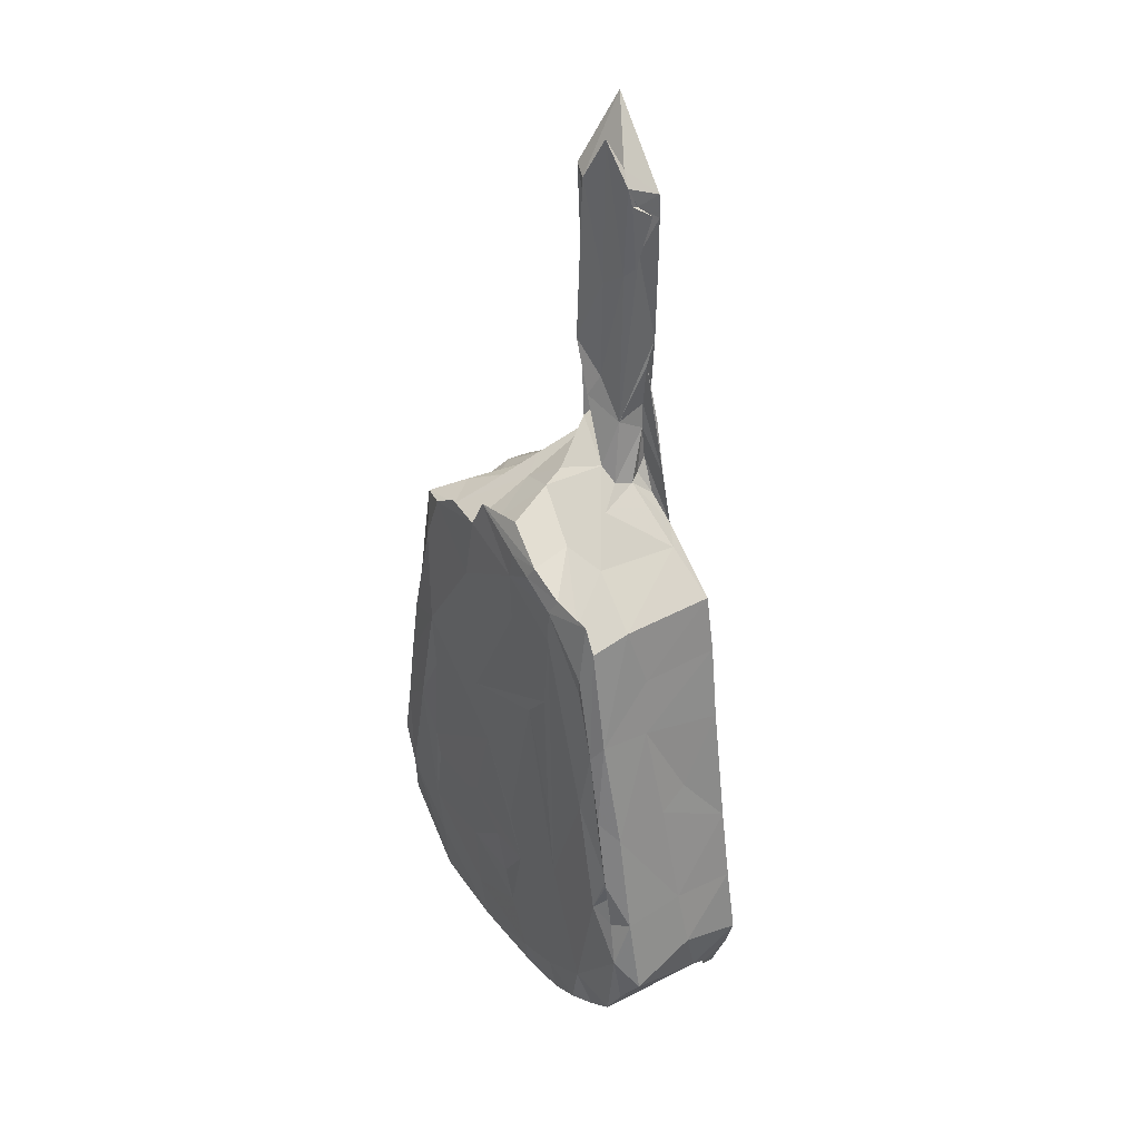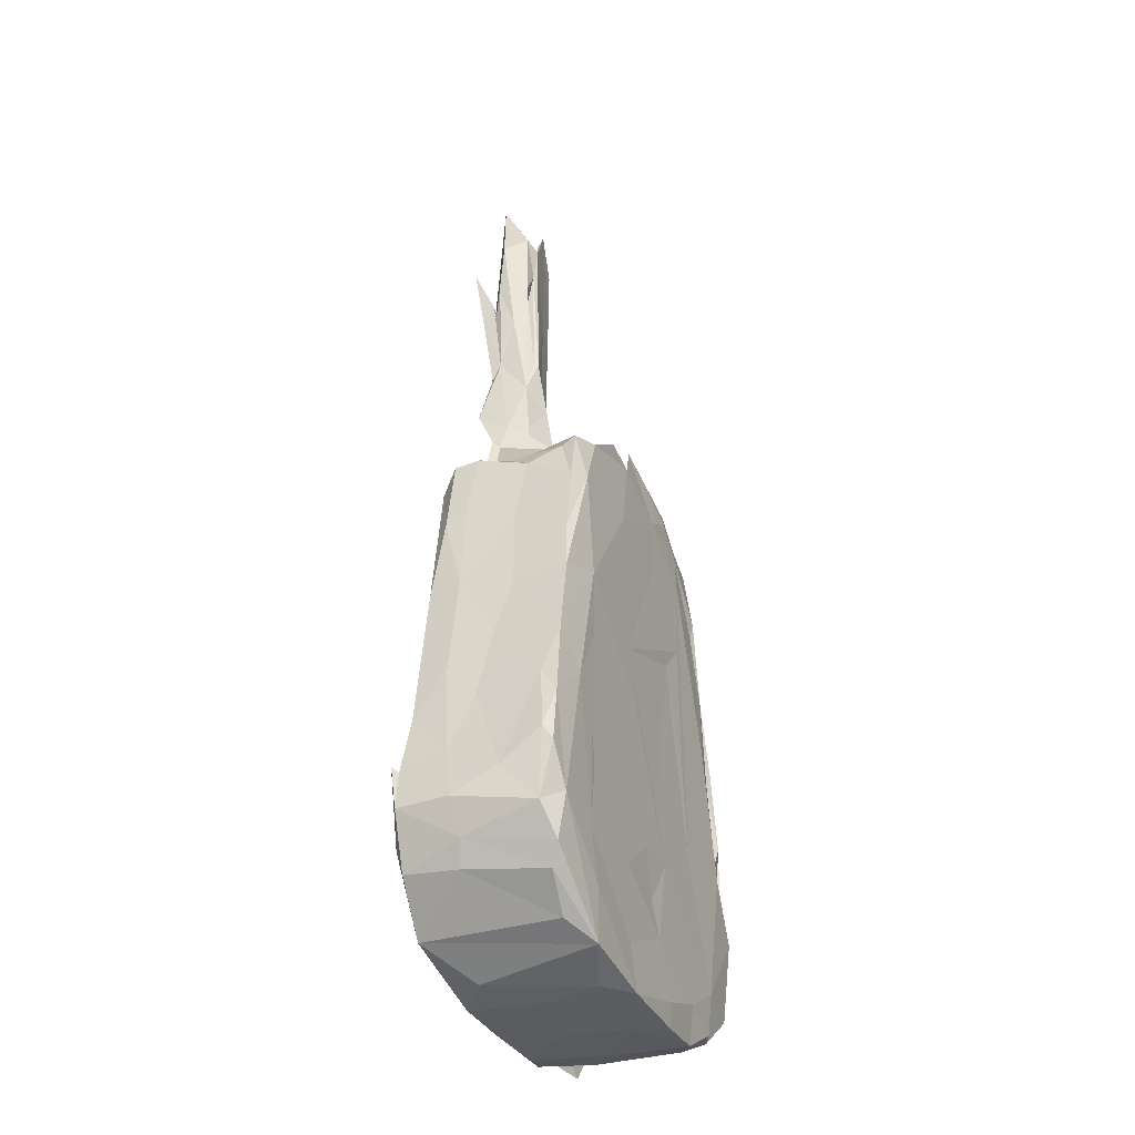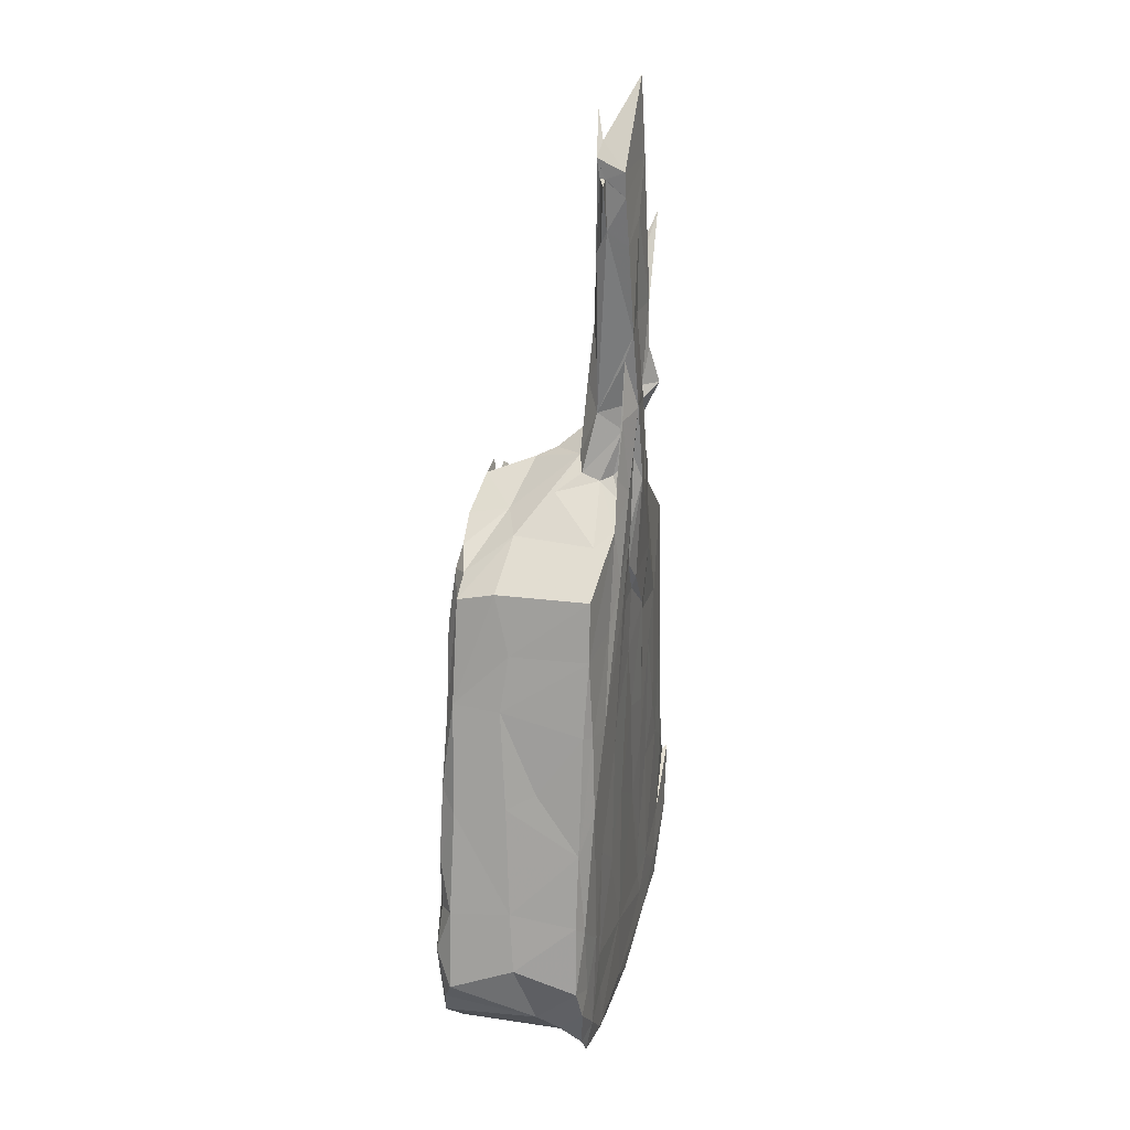
<metadata>
{"format":"obj","ext":"obj","renderer":"f3d","projection":"perspective","resolution":1024,"background":"white","views":[{"elev":37.9,"azim":-124.3,"up":"+Y"},{"elev":-34.1,"azim":113.7,"up":"+Y"},{"elev":25.3,"azim":-76.3,"up":"+Y"}]}
</metadata>
<code>
v -0.3193 -0.9401 -0.1472
v -0.3974 -0.8706 -0.1588
v -0.4675 -0.7578 -0.1269
v -0.4315 -0.8092 -0.1493
v -0.4584 -0.7025 0.008474
v -0.4286 -0.6942 -0.1659
v -0.296 -0.8501 -0.1699
v -0.4315 -0.8296 0.0502
v -0.4363 -0.5935 -0.1318
v -0.4348 -0.5779 -0.004174
v -0.2754 -0.9424 -0.1691
v -0.2508 -0.977 -0.1244
v -0.1922 -0.9917 -0.1602
v -0.3285 -0.9317 0.1419
v -0.166 -0.9982 -0.05246
v -0.2201 -0.9877 0.04279
v -0.1881 -0.9122 -0.1711
v -0.201 -0.6046 -0.1681
v -0.06679 -0.6799 -0.1679
v -0.08342 -0.9982 -0.1642
v -0.0312 -1.007 -0.09257
v -0.1061 -1.006 0.1291
v -0.08499 -0.9469 -0.17
v -0.02914 -0.8417 -0.1679
v 0.08579 -0.9941 -0.1664
v -0.01167 -1.009 0.02625
v 0.001493 -0.7757 -0.1652
v 0.02825 -0.6787 -0.1679
v -0.4035 -0.5997 -0.1585
v -0.356 -0.5803 -0.1714
v -0.3911 -0.4935 -0.1647
v -0.3914 -0.534 -0.1521
v -0.3911 -0.5285 -0.1538
v -0.3879 -0.5234 -0.1537
v -0.3807 -0.4879 -0.1571
v -0.394 -0.3767 -0.1313
v -0.3511 -0.3563 -0.1582
v -0.3925 -0.3526 -0.02139
v -0.4014 -0.4375 0.1338
v -0.3605 -0.3342 -0.1642
v -0.3815 -0.3161 0.0402
v -0.3472 -0.1469 -0.1421
v -0.3537 -0.1493 -0.04136
v -0.3027 -0.3289 -0.1701
v -0.1827 -0.443 -0.1684
v -0.1696 -0.1357 -0.1684
v -0.02737 -0.5765 -0.1677
v 0.114 -0.6031 -0.1676
v -0.1094 -0.2044 -0.1664
v 0.05843 -0.4089 -0.1686
v 0.09852 -0.2778 -0.1685
v -0.3261 -0.1812 -0.1608
v -0.2826 -0.03615 -0.1593
v -0.1855 0.03656 -0.1682
v -0.3322 -0.03197 -0.02787
v -0.3055 0.07032 -0.1409
v -0.2902 0.002005 -0.1638
v -0.3099 0.09122 -0.06161
v -0.2874 0.1294 -0.1467
v -0.0513 0.006783 -0.1678
v -0.04657 0.1153 -0.1684
v -0.3966 -0.8638 0.1039
v -0.3559 -0.9554 0.1409
v -0.3867 -0.9127 0.1391
v -0.4002 -0.8645 0.07733
v -0.4159 -0.8597 0.0965
v -0.401 -0.863 0.1139
v -0.3993 -0.855 0.1303
v -0.3814 -0.8758 0.136
v -0.3549 -0.88 0.155
v -0.4245 -0.8142 0.1484
v -0.4043 -0.8581 0.1033
v -0.4517 -0.7429 0.141
v -0.4032 -0.8466 0.13
v -0.4012 -0.8528 0.122
v -0.392 -0.7689 0.1518
v -0.4293 -0.5947 0.135
v -0.4037 -0.6193 0.1483
v -0.3314 -0.6791 0.1568
v -0.2777 -0.9504 0.1545
v -0.2813 -0.848 0.1542
v -0.1771 -0.9909 0.1459
v -0.08514 -0.9484 0.1542
v -0.1024 -0.7873 0.1571
v -0.303 -0.7427 0.1567
v -0.1926 -0.5645 0.1539
v -0.0898 -0.4647 0.1558
v 0.00184 -0.9902 0.1513
v 0.1336 -1.005 -0.004661
v 0.1459 -0.8748 0.1528
v 0.1201 -0.816 0.1519
v 0.03975 -0.5452 0.1526
v -0.3522 -0.3615 0.1557
v -0.36 -0.1835 0.1328
v -0.3369 -0.1931 0.1474
v -0.2887 -0.4922 0.1577
v -0.2061 -0.5589 0.1621
v -0.1902 -0.2982 0.1609
v -0.1793 -0.3012 0.1532
v 0.01215 -0.3063 0.1534
v -0.2728 -0.2015 0.1583
v -0.218 -0.008817 0.1526
v -0.3325 -0.02661 0.1376
v -0.1564 0.07597 0.1613
v -0.1337 0.01732 0.1632
v -0.1364 -0.1149 0.1617
v -0.0308 -0.1497 0.1541
v -0.09595 -0.01833 0.1547
v -0.0737 0.07585 0.1603
v -0.02455 -0.002331 0.1571
v -0.03366 0.02921 0.1685
v -0.2499 0.1052 -0.1411
v -0.1997 0.1733 -0.05011
v -0.3115 0.09568 0.1346
v -0.1843 0.1088 -0.1655
v -0.2028 0.1441 -0.1558
v -0.1224 0.1991 -0.07887
v -0.1139 0.154 -0.1698
v -0.2134 0.1699 0.1185
v -0.0578 0.1768 -0.1679
v -0.1304 0.1833 -0.1621
v -0.1215 0.2427 0.01575
v 0.06053 0.2275 -0.1614
v -0.05294 0.3029 0.05276
v -0.04151 0.2382 -0.1487
v 0.02431 0.2057 -0.1476
v -0.007323 0.2705 -0.05161
v 0.00201 0.2914 -0.008886
v -0.1589 0.1853 0.1494
v -0.07132 0.1643 0.1634
v -0.1338 0.2883 0.1475
v -0.09519 0.2475 0.1642
v -0.03845 0.2537 0.1799
v 0.01525 0.1897 0.1757
v -0.09087 0.2633 0.1027
v -0.08486 0.2748 0.06384
v -0.1013 0.2281 0.1457
v -0.07461 0.2714 0.1267
v -0.06524 0.2964 0.15
v -0.1044 0.4009 0.1511
v -0.07113 0.5171 0.1467
v -0.05177 0.3072 0.163
v -0.06416 0.3671 0.1441
v -0.06089 0.3988 0.08894
v 0.04205 0.3778 0.1047
v 0.002156 0.4436 0.05513
v -0.05862 0.4203 0.1482
v -0.05135 0.4144 0.1717
v -0.01963 0.348 0.1452
v 0.04605 0.398 0.1617
v 0.000711 0.3694 0.1536
v -0.01315 0.4862 0.07648
v -0.07184 0.5712 0.1637
v 0.01715 0.4426 0.1643
v -0.06934 0.7335 0.08706
v -0.01696 0.5486 0.09732
v -0.01044 0.5991 0.1577
v 0.000102 0.6703 0.08411
v -0.01732 0.701 0.07654
v -0.08511 0.7818 0.1109
v -0.0111 0.7923 0.1592
v -0.09075 0.7575 0.1006
v -0.08696 0.755 0.1554
v -0.1242 0.8797 0.1114
v -0.08307 0.8822 0.1069
v -0.08182 0.8842 0.09573
v -0.01843 1.001 0.07814
v -0.09454 0.8519 0.1499
v -0.07753 0.9222 0.08834
v -0.07919 0.8456 0.106
v -0.07689 0.8722 0.1042
v -0.09501 0.9015 0.1476
v 0.04504 0.9037 0.1568
v -0.05362 0.9505 0.09549
v 0.01724 0.9362 0.07719
v 0.03747 0.9037 0.066
v 0.03908 1.059 0.1497
v 0.1609 -1.001 -0.1232
v 0.1129 -0.9066 -0.166
v 0.2578 -0.9684 -0.1655
v 0.2253 -0.9904 0.07847
v 0.2679 -0.8631 -0.1696
v 0.1236 -0.7545 -0.1688
v 0.1455 -0.6281 -0.1673
v 0.3194 -0.938 -0.1258
v 0.4116 -0.8375 -0.1563
v 0.3996 -0.7396 -0.1668
v 0.3899 -0.8773 -0.1364
v 0.3227 -0.9371 0.1519
v 0.4092 -0.8563 0.03062
v 0.2929 -0.7612 -0.1681
v 0.274 -0.6231 -0.167
v 0.2858 -0.5645 -0.1679
v 0.4352 -0.8076 0.01903
v 0.4476 -0.7715 -0.1367
v 0.4477 -0.687 -0.05936
v 0.4416 -0.6567 -0.1603
v 0.4436 -0.625 -0.1392
v 0.4581 -0.7357 0.03323
v 0.4363 -0.6285 0.05105
v 0.277 -0.2096 -0.1701
v 0.2709 -0.3448 -0.1678
v 0.3399 -0.4723 -0.1682
v 0.4002 -0.3974 -0.1551
v 0.1207 0.01515 -0.1703
v 0.2885 0.0131 -0.1634
v 0.3706 -0.2412 -0.1544
v 0.3526 -0.1371 -0.1466
v 0.3686 -0.2468 -0.04374
v 0.3399 -0.08195 -0.02865
v 0.3706 -0.2233 0.06936
v 0.2431 0.1243 -0.1616
v 0.3283 -0.00135 -0.1447
v 0.3152 0.06368 -0.04447
v 0.3156 0.103 0.06399
v 0.4221 -0.5455 -0.158
v 0.4168 -0.4934 -0.1243
v 0.4132 -0.5095 0.006269
v 0.3895 -0.3723 -0.01367
v 0.1468 -0.9991 0.1396
v 0.1996 -0.9468 0.1523
v 0.1177 -0.709 0.1529
v 0.1961 -0.8034 0.1553
v 0.2863 -0.8743 0.1557
v 0.41 -0.7983 0.1562
v 0.3233 -0.7564 0.1539
v 0.2653 -0.5101 0.1581
v 0.409 -0.8456 0.1425
v 0.4543 -0.737 0.1397
v 0.4509 -0.6488 0.1531
v 0.4391 -0.6571 0.1432
v 0.1628 -0.5169 0.1563
v 0.103 -0.4458 0.1564
v 0.08674 -0.3261 0.16
v 0.1607 -0.2058 0.1595
v 0.1851 -0.2971 0.1595
v 0.2212 -0.411 0.1597
v 0.3461 -0.5646 0.1566
v 0.3146 -0.2633 0.155
v 0.3935 -0.3951 0.1335
v 0.06109 -0.07615 0.1636
v 0.09502 -0.107 0.1582
v 0.101 0.04337 0.1678
v 0.2137 -0.1153 0.1589
v 0.1463 0.175 0.1514
v 0.3671 -0.2389 0.1342
v 0.3442 -0.0607 0.1178
v 0.293 0.05315 0.1525
v 0.3387 -0.02849 0.07533
v 0.4176 -0.5392 0.1326
v 0.4058 -0.4392 0.07158
v 0.09122 0.1632 -0.1687
v 0.08323 0.2339 -0.03567
v 0.1889 0.1478 -0.1513
v 0.1658 0.1778 -0.1691
v 0.1592 0.1894 -0.08564
v 0.1474 0.1966 -0.02004
v 0.19 0.1756 -0.03647
v 0.1719 0.1922 0.0499
v 0.1186 0.2533 0.01407
v 0.09491 0.2534 0.1119
v 0.3055 0.1096 -0.1443
v 0.2584 0.1399 -0.0752
v 0.303 0.09479 -0.114
v 0.2709 0.1184 0.01753
v 0.07405 0.2486 0.1671
v 0.09456 0.2648 0.157
v 0.1863 0.1921 0.08955
v 0.08936 0.253 0.1384
v 0.06686 0.3321 0.1374
v 0.04414 0.284 0.1695
v 0.0466 0.3617 0.07759
v 0.05401 0.4222 0.155
v 0.06963 0.3518 0.1556
v 0.06341 0.3846 0.123
v 0.07397 0.4253 0.1888
v 0.3164 0.09854 0.116
v 0.05874 0.4891 0.08098
v 0.07253 0.5593 0.1385
v 0.02727 0.4513 0.1444
v 0.04691 0.4114 0.1393
v 0.009172 0.4859 0.1155
v 0.05302 0.455 0.1097
v 0.04779 0.4989 0.1703
v 0.06715 0.527 0.1602
v 0.04943 0.5529 0.06714
v 0.04488 0.5533 0.05818
v 0.07935 0.668 0.1039
v 0.04816 0.5625 0.1149
v 0.0381 0.5197 0.1469
v 0.06349 0.6005 0.1669
v 0.04325 0.6038 0.1341
v 0.1241 0.6451 0.1575
v 0.05704 0.6775 0.09646
v 0.06508 0.7726 0.07953
v 0.03709 0.7355 0.09474
v 0.0809 0.6396 0.1342
v 0.1203 0.6917 0.1346
v 0.03938 0.8287 0.07557
v 0.08728 0.7692 0.1386
v 0.1662 0.7562 0.1602
v 0.09829 0.885 0.1234
v 0.07061 0.918 0.07676
v -0.3891 -0.5231 -0.1571
f 2 4 6
f 2 6 7
f 2 8 4
f 3 4 8
f 4 3 6
f 6 3 9
f 3 10 9
f 5 10 3
f 1 2 7
f 11 1 7
f 1 13 12
f 13 1 11
f 13 15 12
f 1 12 16
f 12 15 16
f 11 7 17
f 11 17 13
f 14 1 16
f 7 18 19
f 13 21 15
f 20 21 13
f 13 17 23
f 13 23 20
f 20 23 25
f 21 26 15
f 15 26 22
f 17 24 23
f 17 7 24
f 7 19 24
f 24 19 27
f 19 28 27
f 29 6 9
f 6 29 30
f 9 31 29
f 31 33 29
f 29 34 32
f 29 33 34
f 304 31 35
f 304 35 33
f 33 35 34
f 29 32 30
f 304 33 32
f 304 32 34
f 30 304 34
f 30 34 35
f 31 9 36
f 35 31 37
f 36 9 10
f 36 10 38
f 10 39 38
f 36 40 31
f 31 40 37
f 36 38 43
f 6 30 7
f 7 30 18
f 30 44 18
f 35 44 30
f 35 37 44
f 19 18 47
f 28 19 48
f 18 45 49
f 18 49 47
f 49 51 47
f 52 40 42
f 36 42 40
f 40 52 37
f 37 52 44
f 36 43 42
f 52 53 44
f 38 41 43
f 18 44 54
f 45 18 46
f 18 54 46
f 43 55 42
f 42 56 52
f 52 57 53
f 56 42 58
f 52 56 57
f 42 55 58
f 44 53 54
f 46 54 60
f 45 46 49
f 49 46 51
f 46 60 51
f 8 2 14
f 65 64 66
f 64 68 69
f 8 66 71
f 66 8 72
f 65 72 8
f 8 62 65
f 62 8 14
f 65 66 69
f 72 65 69
f 69 74 67
f 65 62 64
f 64 62 67
f 62 66 72
f 67 74 66
f 66 68 67
f 62 68 66
f 75 68 62
f 66 64 71
f 64 67 68
f 69 66 75
f 75 74 68
f 75 62 69
f 74 69 68
f 64 70 71
f 71 76 73
f 71 70 76
f 3 8 5
f 71 73 8
f 8 73 5
f 73 76 78
f 5 73 77
f 73 78 77
f 76 70 79
f 76 79 78
f 2 1 14
f 62 14 69
f 64 69 14
f 63 64 14
f 14 80 63
f 64 63 70
f 63 80 70
f 70 80 81
f 80 16 82
f 14 16 80
f 82 83 80
f 80 84 81
f 81 85 70
f 70 85 79
f 81 84 85
f 15 22 16
f 16 22 82
f 82 22 88
f 80 83 84
f 88 83 82
f 26 89 22
f 83 90 84
f 90 91 84
f 84 91 92
f 10 5 77
f 39 10 77
f 77 78 39
f 78 93 39
f 38 39 41
f 41 39 94
f 39 95 94
f 79 85 96
f 85 84 86
f 85 97 96
f 85 86 97
f 84 87 86
f 78 79 93
f 79 96 93
f 96 97 98
f 97 86 99
f 99 98 97
f 96 98 93
f 84 92 87
f 87 92 100
f 86 87 99
f 39 93 95
f 93 101 95
f 41 94 43
f 95 101 102
f 101 93 98
f 43 103 55
f 43 94 103
f 94 95 103
f 95 102 103
f 101 104 102
f 101 98 105
f 98 99 106
f 87 107 99
f 87 100 107
f 98 106 105
f 106 99 108
f 104 101 105
f 106 109 105
f 106 108 109
f 99 107 108
f 107 110 108
f 56 59 57
f 56 112 59
f 56 58 113
f 58 55 114
f 57 115 53
f 57 59 115
f 112 56 113
f 116 59 112
f 112 113 117
f 59 116 115
f 115 116 118
f 116 112 117
f 58 119 113
f 53 115 54
f 60 54 61
f 116 121 118
f 116 117 121
f 115 118 61
f 118 121 120
f 54 115 61
f 61 118 120
f 121 123 120
f 113 124 117
f 122 124 113
f 123 121 125
f 121 117 125
f 125 117 127
f 117 124 127
f 127 124 128
f 55 103 114
f 102 129 103
f 103 129 114
f 58 114 119
f 119 114 129
f 105 130 104
f 102 104 129
f 104 132 129
f 108 110 109
f 105 109 130
f 109 133 130
f 109 111 133
f 110 111 109
f 130 132 104
f 113 119 122
f 119 135 122
f 122 135 136
f 119 129 135
f 135 129 137
f 135 137 138
f 129 132 131
f 131 139 129
f 129 139 137
f 131 140 141
f 122 136 124
f 130 142 132
f 137 139 138
f 130 133 142
f 136 144 124
f 144 146 124
f 124 146 145
f 136 135 143
f 135 138 143
f 136 143 144
f 138 139 143
f 131 132 140
f 131 141 147
f 131 143 139
f 132 142 148
f 131 147 143
f 140 132 148
f 134 150 133
f 142 133 148
f 133 150 148
f 146 144 152
f 144 143 147
f 144 147 141
f 140 148 141
f 141 148 153
f 148 150 154
f 144 155 152
f 141 153 144
f 148 154 157
f 157 153 148
f 144 153 160
f 153 157 161
f 155 159 152
f 160 155 144
f 160 153 163
f 155 160 162
f 163 153 161
f 164 162 160
f 164 160 165
f 155 167 159
f 160 163 168
f 155 162 166
f 168 169 160
f 169 168 170
f 155 166 169
f 155 169 167
f 162 164 166
f 170 168 165
f 171 170 160
f 171 160 166
f 160 169 166
f 169 170 171
f 168 172 165
f 163 173 168
f 166 164 165
f 169 171 165
f 165 171 166
f 165 172 169
f 163 161 173
f 168 173 172
f 169 174 167
f 174 175 167
f 169 172 174
f 174 172 177
f 20 25 21
f 25 178 21
f 26 21 89
f 23 24 179
f 25 23 179
f 178 89 21
f 89 178 181
f 24 27 183
f 27 28 183
f 183 28 184
f 24 183 179
f 25 180 178
f 178 180 181
f 25 179 182
f 25 182 180
f 180 182 187
f 185 180 188
f 180 187 186
f 180 186 188
f 180 189 181
f 180 185 189
f 185 188 190
f 179 191 182
f 179 183 191
f 183 184 192
f 183 192 191
f 182 191 187
f 192 193 191
f 188 186 194
f 186 195 194
f 188 194 190
f 186 187 195
f 195 187 197
f 197 198 195
f 195 199 194
f 195 196 199
f 199 196 200
f 28 48 184
f 47 50 19
f 19 50 48
f 48 50 193
f 47 51 50
f 50 51 201
f 184 48 193
f 184 193 192
f 191 193 203
f 50 202 193
f 50 201 202
f 193 202 203
f 202 201 203
f 60 61 51
f 51 61 205
f 201 51 205
f 201 204 203
f 201 207 204
f 208 210 209
f 209 210 211
f 205 206 201
f 201 206 207
f 207 206 208
f 206 213 208
f 208 213 210
f 213 214 210
f 191 203 187
f 187 216 197
f 187 203 216
f 195 198 196
f 197 216 198
f 198 217 196
f 196 217 218
f 196 218 200
f 216 203 204
f 216 217 198
f 216 204 217
f 217 204 219
f 219 218 217
f 219 204 209
f 204 207 209
f 207 208 209
f 89 220 22
f 220 88 22
f 88 220 221
f 88 221 83
f 83 221 90
f 89 181 220
f 91 222 92
f 90 223 91
f 91 223 222
f 221 224 90
f 220 189 221
f 185 190 189
f 220 181 189
f 221 189 225
f 221 225 224
f 90 224 223
f 224 226 223
f 223 226 227
f 224 225 226
f 189 190 228
f 189 228 225
f 190 194 228
f 194 229 228
f 225 230 226
f 225 228 229
f 225 229 230
f 194 199 229
f 199 200 229
f 229 200 231
f 222 223 232
f 92 222 233
f 222 232 233
f 92 233 100
f 100 233 234
f 233 232 235
f 235 232 236
f 223 227 232
f 232 227 237
f 227 226 238
f 232 237 236
f 237 227 239
f 227 238 239
f 100 241 107
f 100 234 241
f 241 234 242
f 233 235 242
f 234 233 242
f 107 241 110
f 241 111 110
f 111 241 243
f 242 235 244
f 242 244 243
f 242 243 241
f 243 244 245
f 235 236 244
f 236 237 244
f 237 239 244
f 239 240 246
f 244 239 248
f 244 248 245
f 211 210 249
f 247 211 249
f 248 246 247
f 239 246 248
f 226 231 238
f 250 238 231
f 226 230 231
f 231 200 250
f 200 218 251
f 200 251 250
f 231 230 229
f 250 240 238
f 251 240 250
f 218 219 251
f 239 238 240
f 219 211 251
f 219 209 211
f 251 211 246
f 251 246 240
f 211 247 246
f 61 252 205
f 120 123 61
f 61 123 252
f 126 252 123
f 126 253 252
f 252 212 205
f 205 212 206
f 254 255 252
f 252 253 254
f 253 256 254
f 212 252 255
f 256 257 254
f 257 259 258
f 126 123 125
f 125 127 126
f 127 128 253
f 126 127 253
f 253 260 256
f 256 260 257
f 255 254 212
f 254 257 263
f 212 254 262
f 257 258 263
f 263 258 259
f 259 264 263
f 206 262 213
f 206 212 262
f 213 262 264
f 263 264 262
f 214 264 265
f 213 264 214
f 254 263 262
f 111 134 133
f 111 243 134
f 134 243 266
f 243 245 267
f 253 128 270
f 134 266 271
f 267 266 243
f 269 261 270
f 266 267 271
f 128 124 272
f 124 145 272
f 270 128 272
f 134 271 150
f 149 151 273
f 269 270 267
f 271 267 274
f 270 274 267
f 270 272 275
f 275 274 270
f 271 274 150
f 150 274 276
f 260 261 257
f 253 270 260
f 260 270 261
f 261 259 257
f 261 268 259
f 261 269 268
f 269 267 245
f 264 259 265
f 265 259 268
f 265 268 215
f 277 268 269
f 277 269 245
f 277 245 248
f 268 277 215
f 265 215 214
f 210 215 249
f 210 214 215
f 247 277 248
f 249 277 247
f 249 215 277
f 146 278 145
f 272 145 278
f 149 280 151
f 149 273 280
f 150 273 154
f 281 283 282
f 280 154 151
f 151 154 273
f 272 278 275
f 150 276 273
f 278 279 275
f 275 279 276
f 273 284 280
f 285 284 273
f 275 276 274
f 273 276 285
f 283 286 282
f 152 287 146
f 146 287 278
f 278 287 286
f 156 282 286
f 282 289 281
f 280 284 154
f 282 156 290
f 282 290 289
f 283 289 286
f 281 289 283
f 279 285 276
f 289 290 292
f 288 279 278
f 154 284 291
f 154 291 157
f 284 285 291
f 279 293 285
f 152 159 287
f 156 286 158
f 286 295 278
f 286 294 295
f 278 295 288
f 290 156 292
f 158 292 156
f 286 289 294
f 289 296 294
f 296 289 292
f 288 297 279
f 297 298 279
f 286 287 299
f 158 296 292
f 157 291 161
f 297 288 300
f 297 300 291
f 300 173 291
f 298 293 279
f 291 285 293
f 297 291 301
f 297 301 298
f 291 293 301
f 298 301 293
f 159 176 287
f 158 286 299
f 158 299 296
f 287 176 299
f 296 295 294
f 296 299 295
f 288 295 302
f 161 291 173
f 159 167 176
f 167 175 176
f 299 303 295
f 295 303 302
f 176 303 299
f 302 173 300
f 288 302 300
f 175 174 176
f 174 177 176
f 176 177 303
f 172 173 177
f 303 177 302
f 173 302 177
f 33 31 32
f 30 32 31
f 304 30 31
f 69 67 72
f 62 72 67
f 74 75 66
f 160 170 165

</code>
